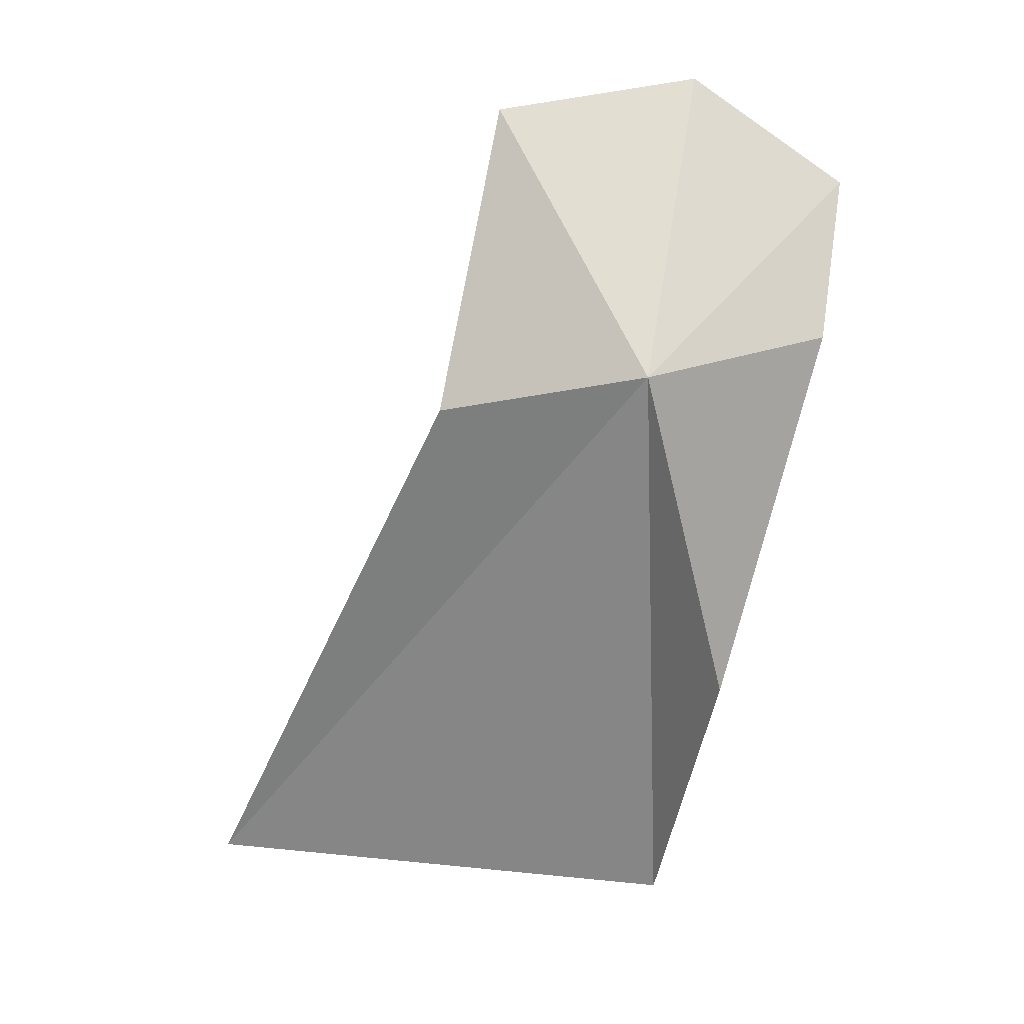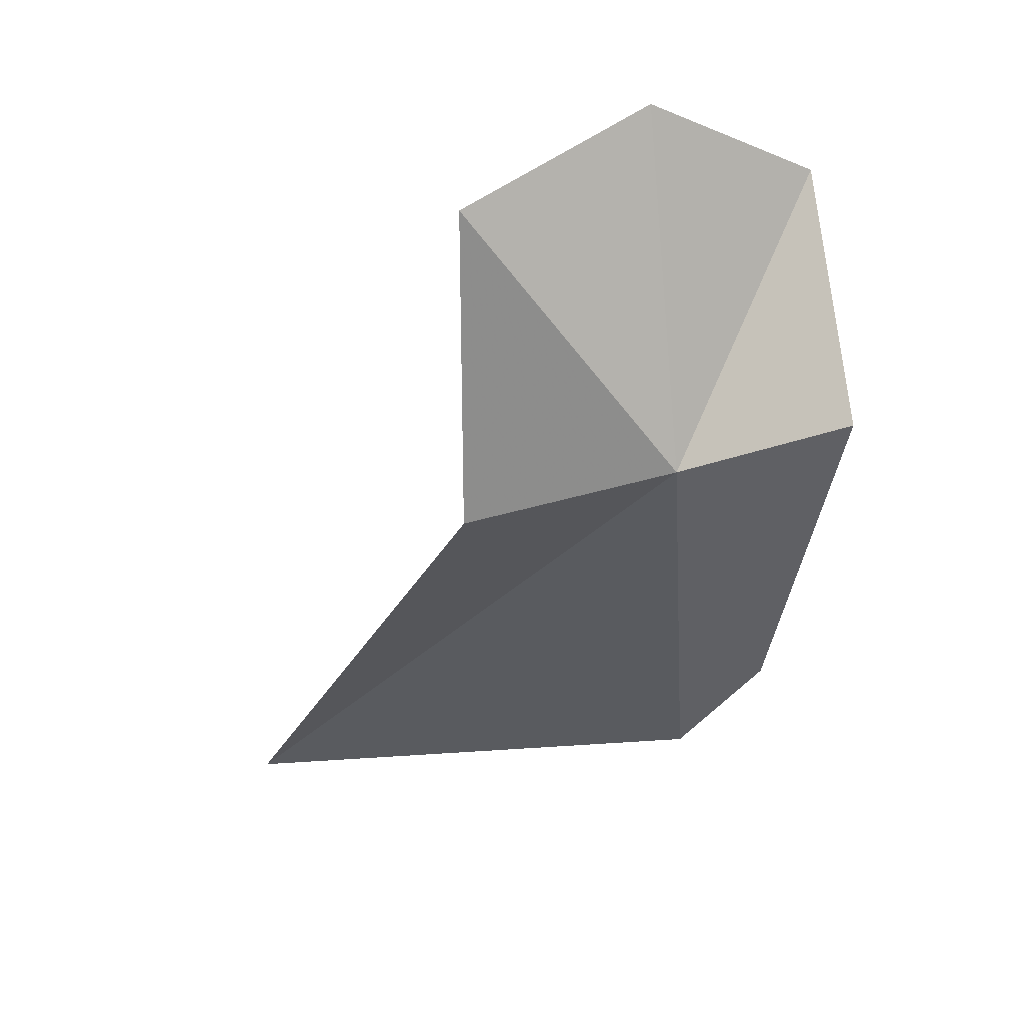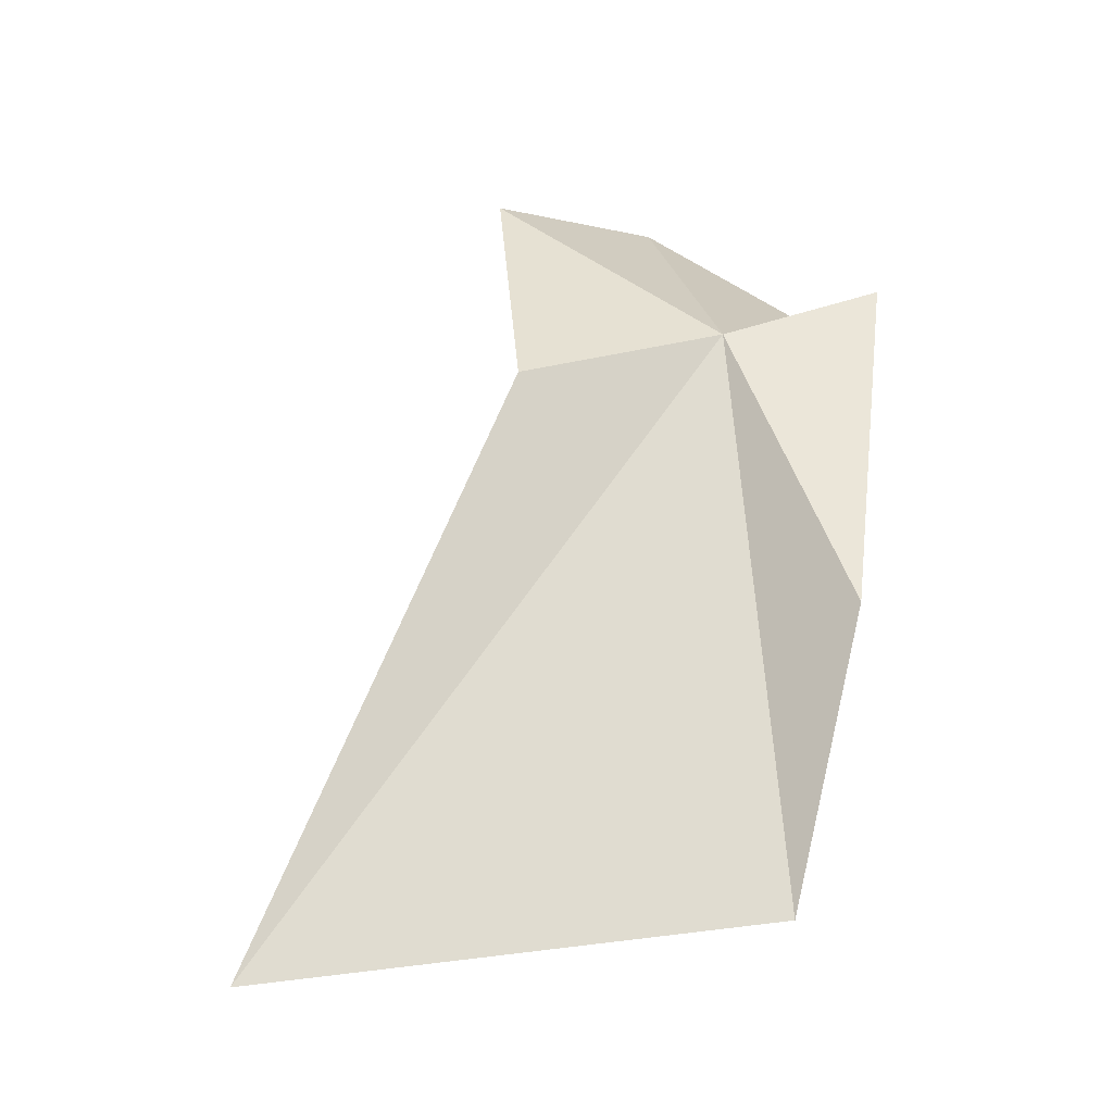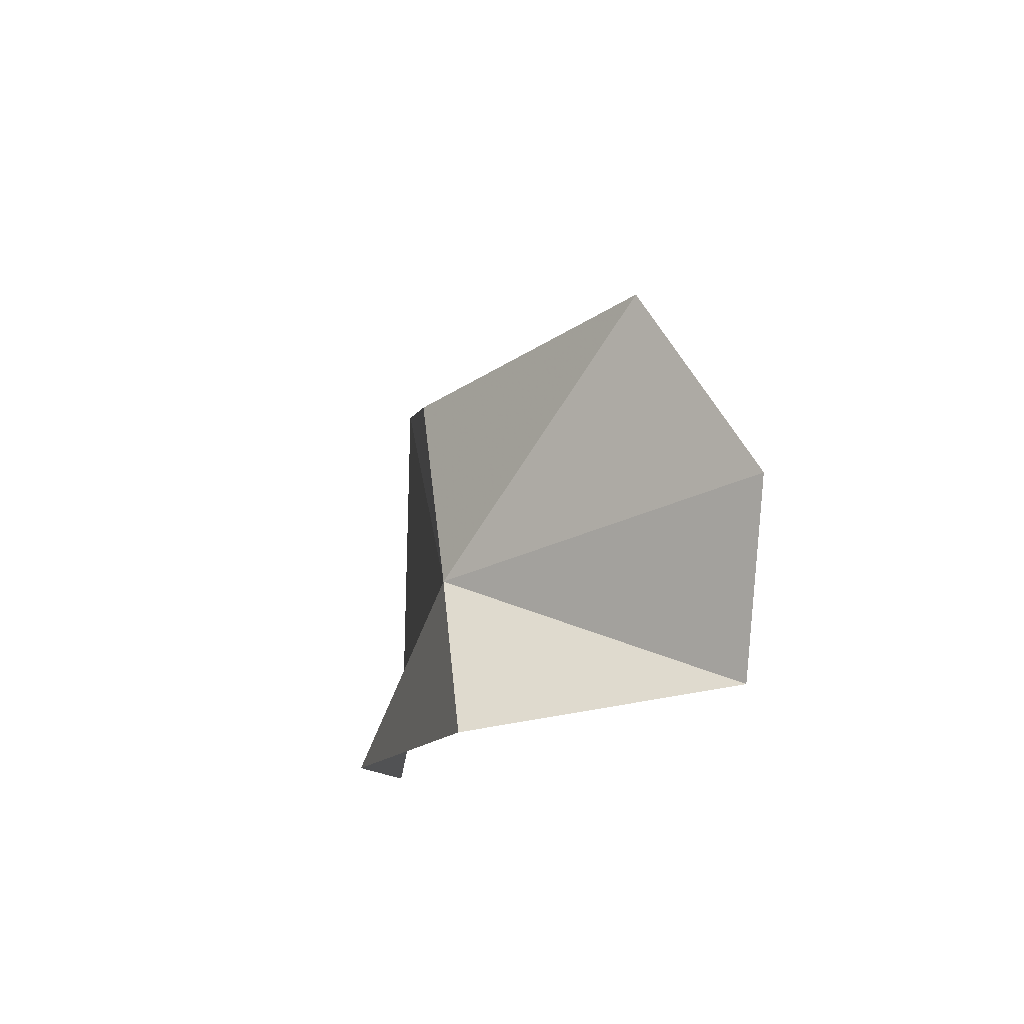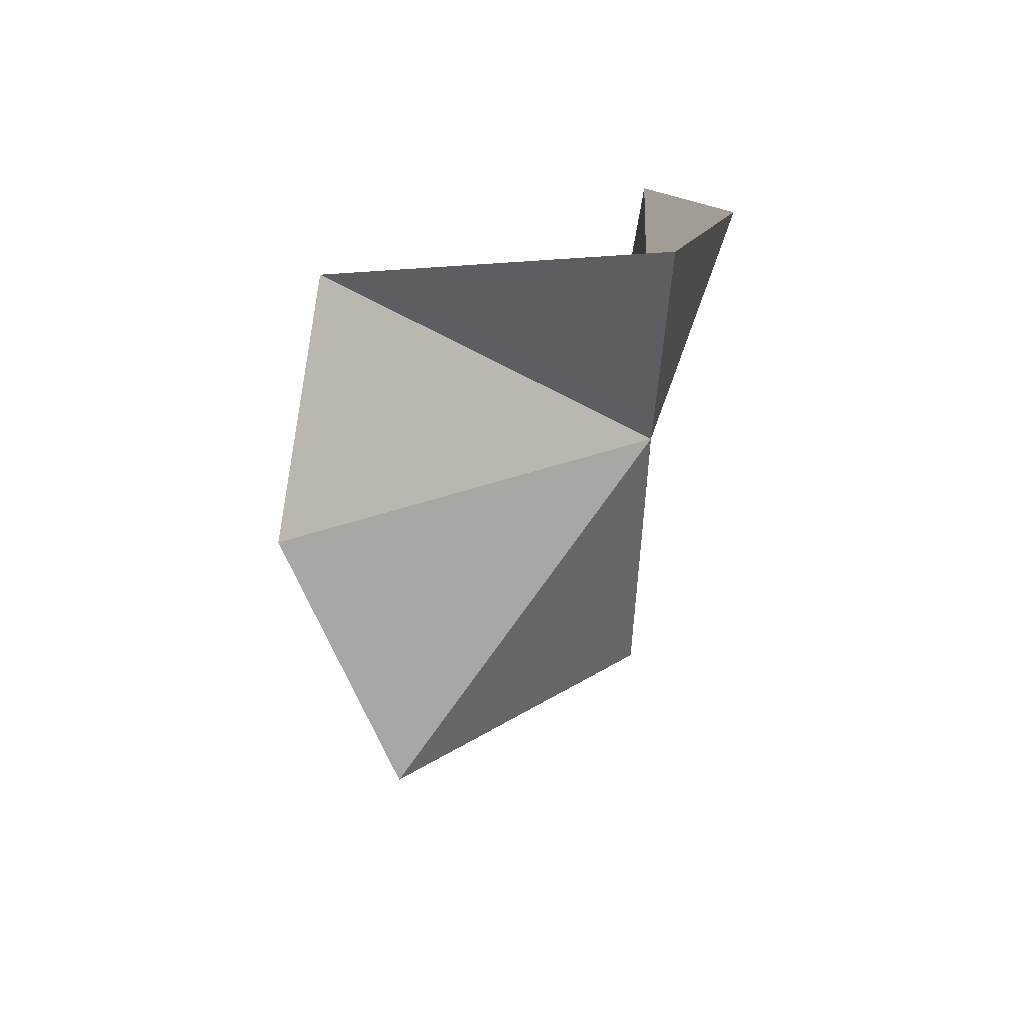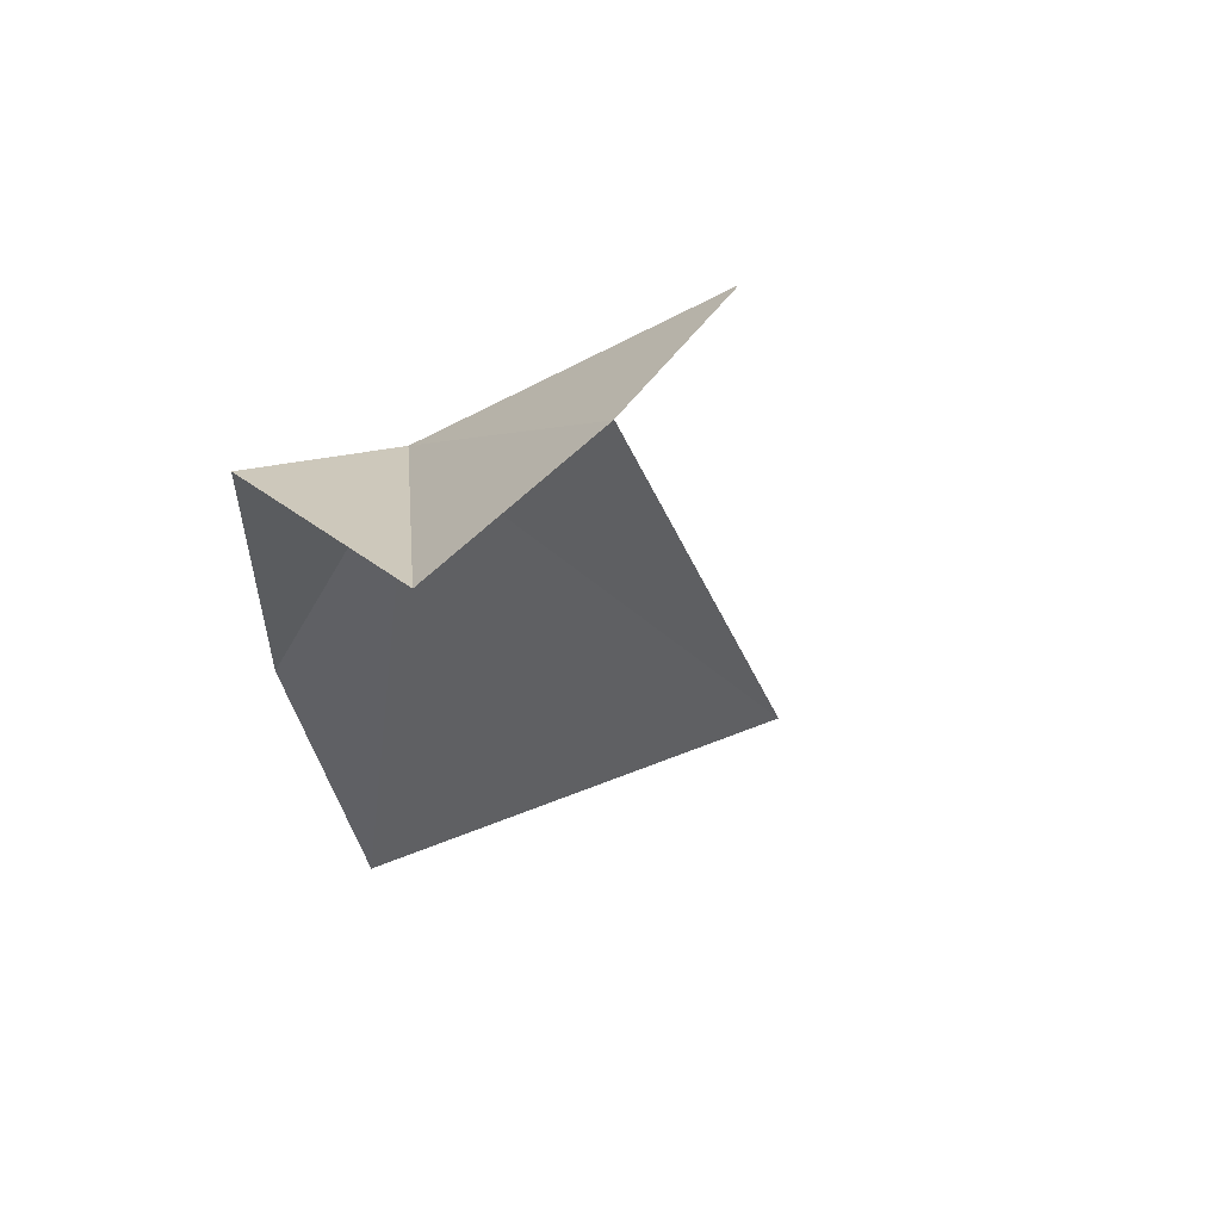
<metadata>
{"format":"obj","ext":"obj","renderer":"f3d","projection":"perspective","resolution":1024,"background":"white","views":[{"elev":30.6,"azim":-81.4,"up":"+Y"},{"elev":64.2,"azim":-99.1,"up":"+Y"},{"elev":-12.8,"azim":-105.6,"up":"+Y"},{"elev":68.1,"azim":-8.0,"up":"+Y"},{"elev":22.8,"azim":174.9,"up":"+Z"},{"elev":43.3,"azim":49.7,"up":"+Y"}]}
</metadata>
<code>
v 13.67 4.54 97.74
v 12.11 -7.683 98.43
v 11.37 -1.528 99.68
v 13.57 -8.991 87.86
v 13.76 3.372 93.34
v 13.55 5.764 101.2
v 18.89 6.992 101.4
v 19.62 8.938 98.07
v 17.96 8.598 93.99
f 1 3 2
f 1 2 4
f 1 4 5
f 1 7 6
f 1 8 7
f 1 5 9
f 1 9 8
f 1 6 3

</code>
